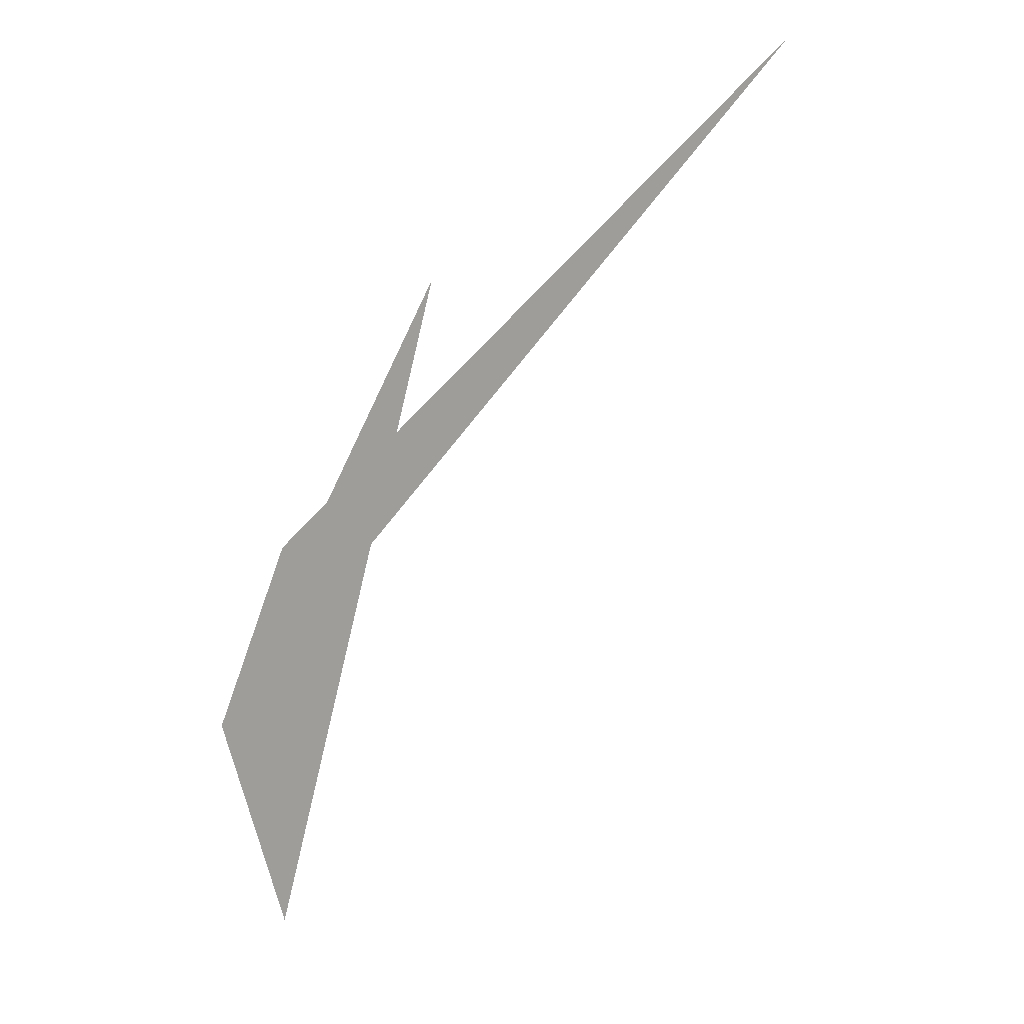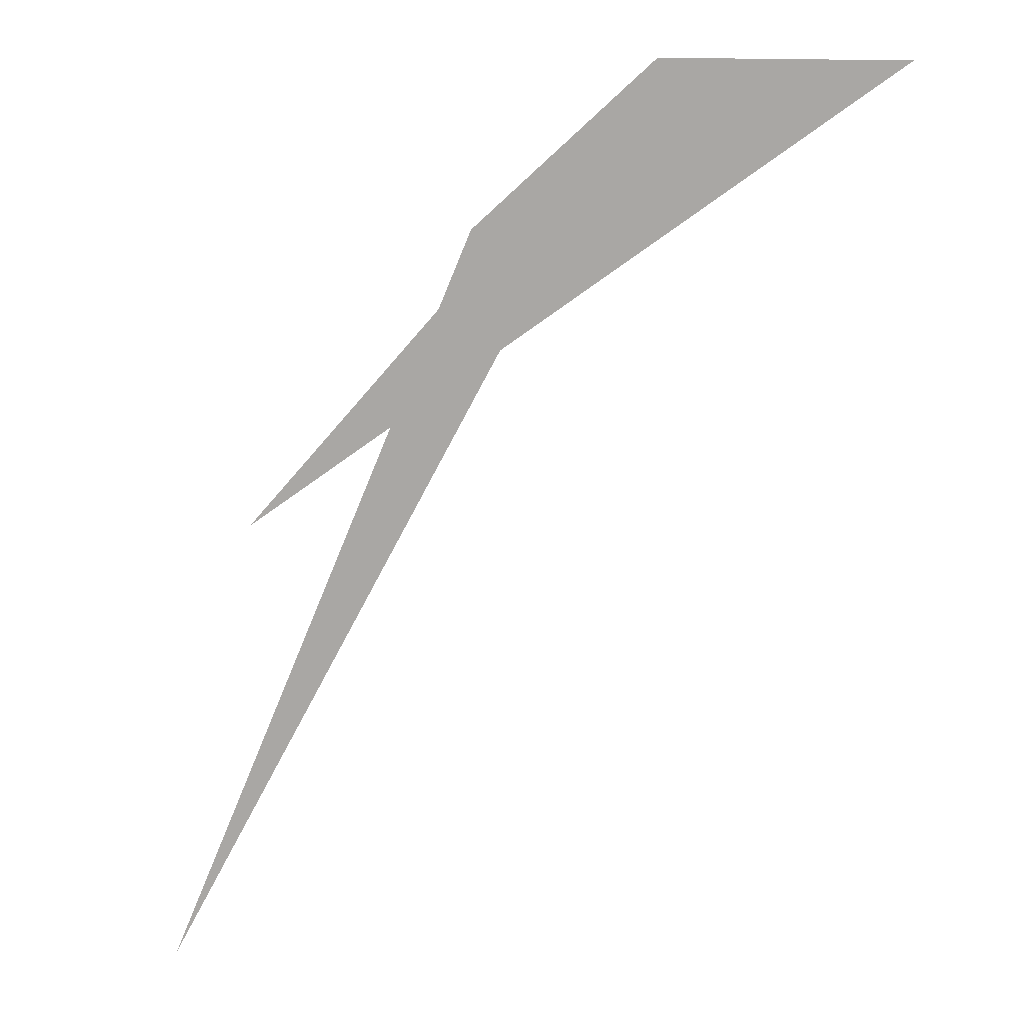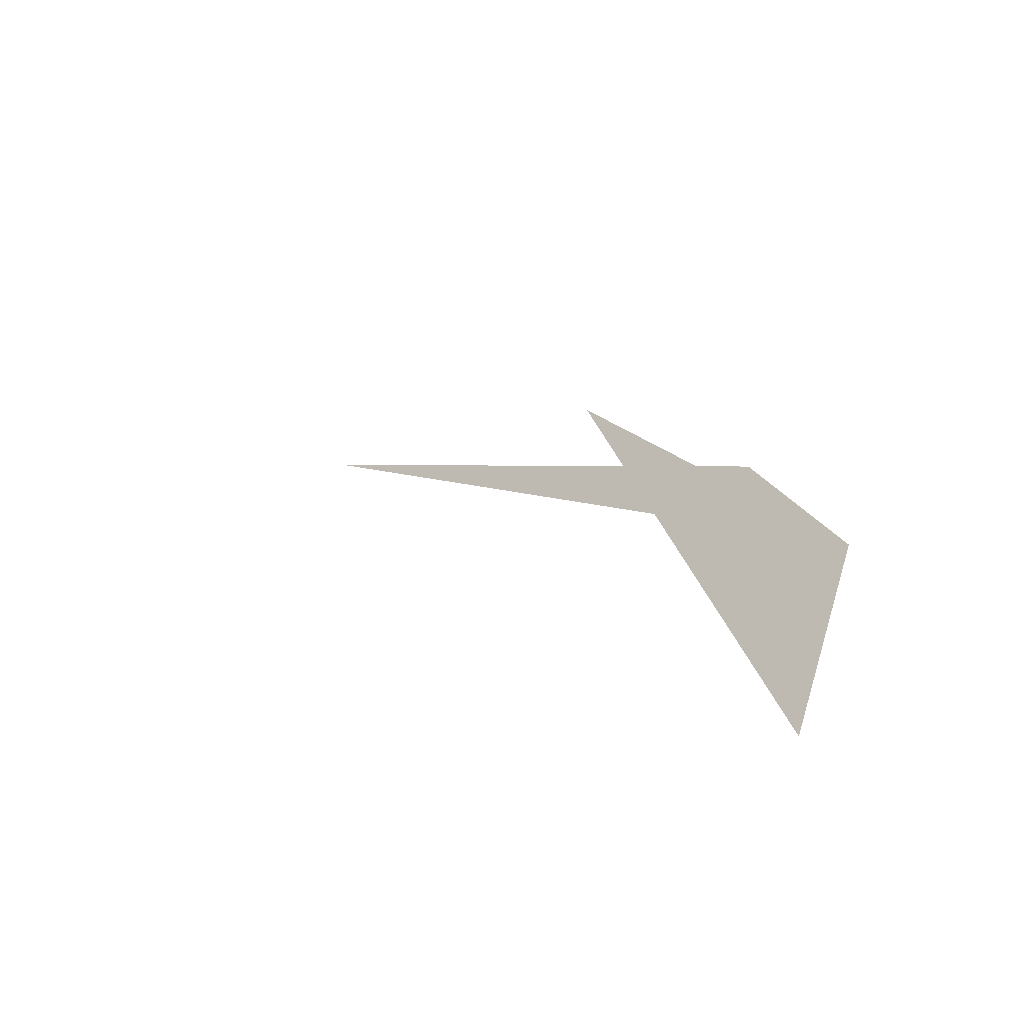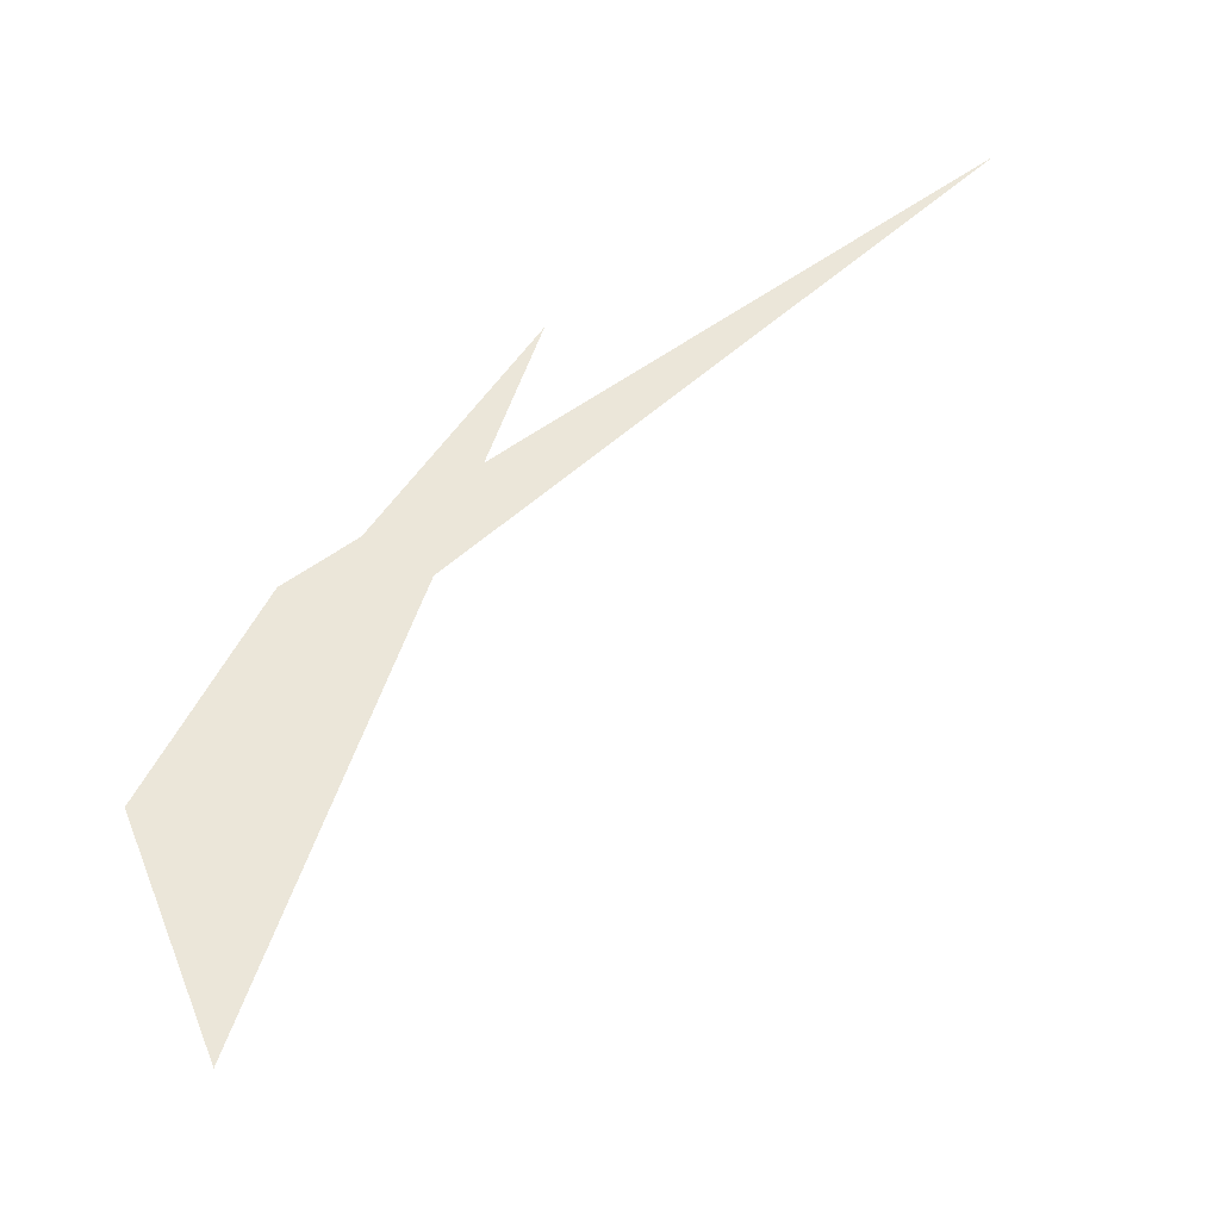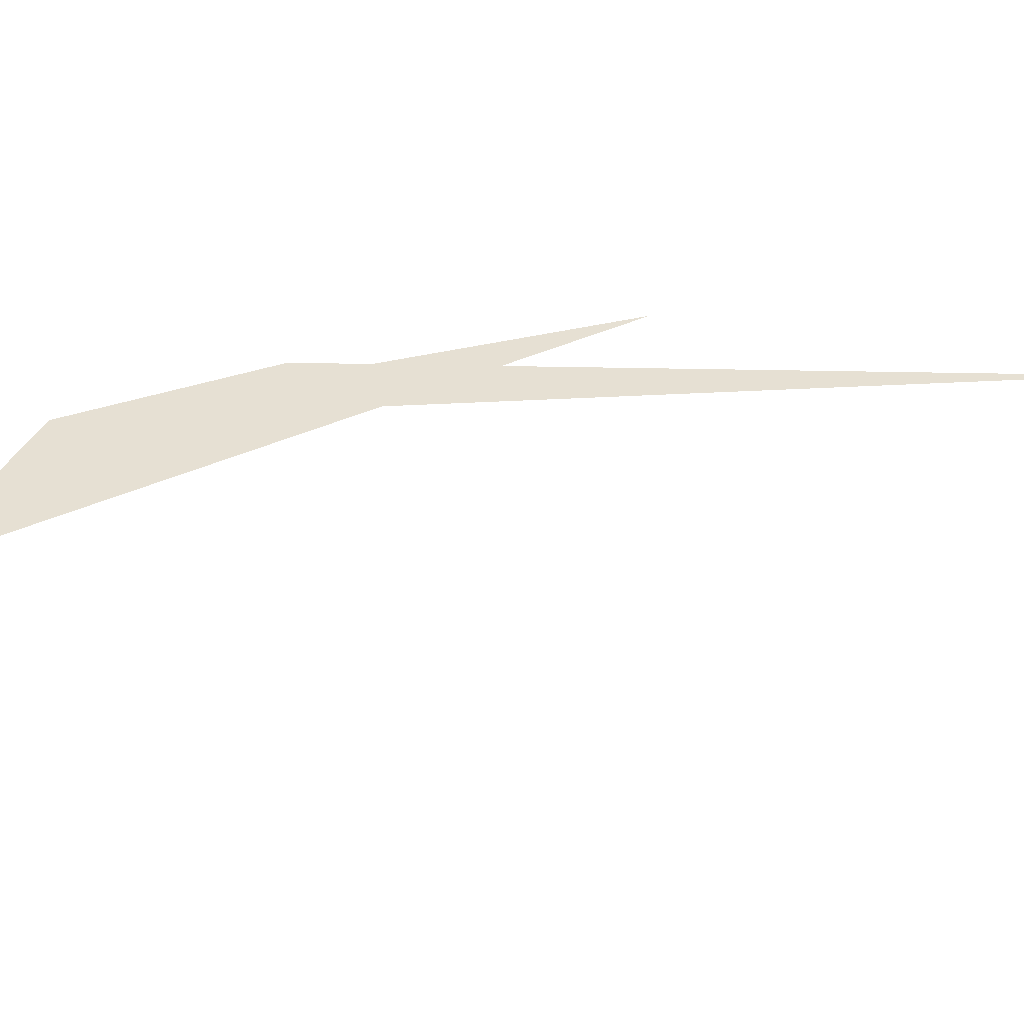
<metadata>
{"format":"obj","ext":"obj","renderer":"f3d","projection":"perspective","resolution":1024,"background":"white","views":[{"elev":8.2,"azim":30.1,"up":"+Y"},{"elev":-74.4,"azim":-70.4,"up":"+Z"},{"elev":-54.3,"azim":-142.4,"up":"+Y"},{"elev":45.2,"azim":-0.6,"up":"+Z"},{"elev":36.8,"azim":43.5,"up":"+Z"}]}
</metadata>
<code>
v 228.5 194 55.73
v 228.8 194.8 55.74
v 228.8 194 55.51
v 228.8 193.2 55.7
v 229.5 195.9 55.75
v 231 196.7 55.74
v 231 195.9 55.17
v 230.9 193.9 54.76
v 229.4 192 55.67
v 230.8 192 55.09
v 230.8 191.1 55.62
v 233.1 196.7 55.7
v 233.1 195.8 55.13
v 233 193.9 54.72
v 233 191.9 55.04
v 233 191 55.58
v 234.5 195.7 55.65
v 235.2 194.6 55.61
v 235.2 193.8 55.38
v 234.4 191.9 55.57
v 235.2 193 55.58
v 235.5 193.8 55.59
v 226.2 194 59.84
v 226.8 195.7 59.87
v 226.7 194 58.63
v 226.6 192 58.61
v 226 192 59.8
v 226.6 190.1 59.08
v 226.1 190.1 59.76
v 226.6 188.5 59.72
v 228.3 197.8 59.89
v 229 198.4 59.89
v 228.9 197.8 58.89
v 228.8 195.9 56.44
v 226.8 195.9 59.87
v 228.7 192 56.17
v 228.7 190.1 57.38
v 226.7 188.2 59.71
v 228.7 188.1 58.28
v 228.6 186.2 59.4
v 228.3 186.2 59.63
v 228.6 185.9 59.62
v 230.4 199.6 59.89
v 231.2 200.1 59.89
v 231.1 199.6 59.22
v 231 197.7 56.96
v 230.8 190.1 56.43
v 230.8 188.1 57.61
v 230.8 186.2 58.56
v 230.7 184.9 59.56
v 233.3 201.2 59.87
v 233.3 199.6 58.3
v 233.2 197.7 56.65
v 233 190 56.37
v 232.9 188 57.55
v 232.9 186.1 58.51
v 232.9 184.8 59.52
v 235.1 201.4 59.84
v 235.5 201.5 59.83
v 235.5 201.4 59.77
v 235.4 199.5 58.28
v 235.3 197.6 57.21
v 235.2 195.7 56.03
v 235.1 191.9 55.96
v 235.1 189.9 57.11
v 235.1 188 58.07
v 235 186 59.22
v 235 185.7 59.5
v 235.7 201.4 59.83
v 237.6 200.9 59.78
v 237.5 199.4 58.74
v 237.5 197.5 57.96
v 237.4 195.6 57.36
v 237.3 193.7 57.04
v 237.3 191.8 57.47
v 237.3 189.8 58.3
v 237.2 187.9 59.3
v 235.5 186 59.49
v 237.2 187.6 59.5
v 239.3 199.4 59.72
v 239.7 198.7 59.69
v 239.6 197.5 59.18
v 239.6 195.5 58.83
v 239.5 193.6 58.83
v 239.5 191.7 59.36
v 238.6 189.8 59.52
v 239.5 191.3 59.54
v 237.4 187.9 59.5
v 240.1 197.4 59.66
v 240.3 195.5 59.61
v 240.1 193.6 59.57
v 239.6 191.7 59.54
v 221.9 186.3 63.83
v 222.4 188.1 63.86
v 222.3 186.3 63.4
v 222.3 184.4 63.68
v 222.1 184.4 63.78
v 222.3 184.2 63.78
v 223.6 190.1 63.88
v 224.6 191.6 63.89
v 224.5 190.1 62.5
v 224.5 188.2 61.98
v 222.4 188.2 63.86
v 224.4 186.3 62.09
v 224.4 184.3 62.54
v 224.3 182.5 63.7
v 226.4 195.8 63.95
v 226.9 196.7 63.96
v 226.8 195.9 60.33
v 225.7 193.9 63.92
v 224.9 192 63.9
v 226.6 188.2 59.87
v 226.5 186.2 60.92
v 226.5 184.3 61.79
v 224.6 182.4 63.69
v 226.5 182.3 63.05
v 226.5 181.8 63.64
v 228.2 199.6 64
v 229.1 201.3 64.02
v 229.1 199.6 62.05
v 227.4 197.7 63.98
v 228.6 184.2 61.04
v 228.6 182.3 62.65
v 228.6 181.5 63.6
v 229.3 201.5 64.02
v 231.3 203 64.02
v 231.2 201.5 61.89
v 230.7 184.2 60.3
v 230.7 182.2 62.46
v 230.7 181.5 63.56
v 232.7 203.3 64
v 233.5 203.5 63.99
v 233.5 203.3 63.67
v 233.3 201.5 60.35
v 232.9 184.1 60.34
v 232.9 182.2 62.72
v 232.9 181.6 63.52
v 235.6 203.2 63.95
v 235.6 203.2 63.94
v 235 184.1 61.47
v 234.6 182.1 63.5
v 235 182.3 63.49
v 235.6 203.2 63.95
v 237.6 201.3 60.75
v 237.7 202.5 63.89
v 237.2 185.9 61.77
v 237.1 184 63.49
v 237.2 184.1 63.49
v 239.8 201.6 63.83
v 239.8 201.2 62.94
v 239.7 199.4 60.32
v 239.5 189.7 62.34
v 239.5 188.9 63.56
v 238.9 187.8 63.54
v 238.2 185.8 63.51
v 240.5 201.2 63.81
v 241.8 199.2 63.74
v 241.8 197.3 63.7
v 241.2 195.4 63.67
v 240.8 193.5 63.63
v 240.4 191.6 63.6
v 239.8 189.7 63.57
v 213.4 182.6 67.98
v 213.8 183.1 67.98
v 213.8 182.6 67.75
v 213.7 181.5 67.95
v 214.9 184.5 67.99
v 216 185 67.98
v 215.9 184.5 67.47
v 215.9 182.5 66.83
v 214 180.6 67.93
v 215.8 180.6 67.02
v 215.8 179 67.86
v 218.1 185.8 67.96
v 218.1 184.4 66.64
v 218 182.5 66.27
v 217.9 180.6 66.49
v 216.5 178.7 67.83
v 217.9 178.6 67.38
v 217.9 178.2 67.8
v 219 186.3 67.96
v 220.3 186.9 67.95
v 220.2 186.3 66.71
v 220.2 184.4 65.5
v 220.1 182.4 65.67
v 220.1 180.5 66.12
v 220 178.6 67.03
v 220 177.8 67.75
v 222.3 188.1 67.94
v 222.5 188.3 67.94
v 222.4 188.2 64.82
v 222.2 182.4 64.88
v 222.2 180.5 65.77
v 222.2 178.5 66.81
v 222.2 177.6 67.71
v 224 190 67.94
v 224.7 190.7 67.95
v 224.3 182.4 63.8
v 224.3 180.4 65.38
v 224.3 178.5 66.64
v 224.3 177.5 67.66
v 226.9 195.8 65.13
v 226.9 193.8 67.44
v 226.9 193.5 67.97
v 225.6 191.9 67.96
v 226.5 180.4 65.1
v 226.4 178.4 66.53
v 226.4 177.5 67.62
v 229.1 199.5 66.64
v 229.1 198.5 68.03
v 228.7 197.6 68.02
v 227.9 195.7 68
v 227.1 193.8 67.97
v 228.6 180.3 64.96
v 228.6 178.3 66.5
v 228.6 177.4 67.58
v 231.4 203.3 68.1
v 231.4 203.3 68.1
v 231.4 203.3 67.94
v 230.4 201.4 68.08
v 229.6 199.5 68.05
v 230.7 180.2 64.96
v 230.7 178.3 66.56
v 230.7 177.5 67.54
v 233.4 205.1 68.1
v 233.6 205.3 68.1
v 233.6 205.1 67.82
v 232.9 180.2 65.17
v 232.8 178.2 66.83
v 232.8 177.7 67.51
v 235.8 206 68.08
v 235.7 205.1 66.73
v 235 182.1 63.72
v 235 180.1 65.79
v 234.7 178.2 67.48
v 235 178.3 67.48
v 237.9 205.9 68.04
v 237.8 205 66.84
v 237.7 203.2 64.79
v 237.2 183.9 63.59
v 237.2 182 65.64
v 237.2 180 67.32
v 237.2 179.9 67.47
v 240 205.5 67.99
v 240 205 67.31
v 239.9 203.1 65.56
v 239.5 187.7 64.84
v 239.4 185.8 65.98
v 239.4 183.8 67.14
v 238.6 181.9 67.49
v 239.4 183.4 67.51
v 237.3 180 67.48
v 241.4 204.9 67.95
v 242.1 204.4 67.92
v 242 203 66.69
v 242 201.1 65.43
v 241.9 199.2 64.03
v 241.9 197.6 67.78
v 241.7 197.2 67.77
v 241.1 195.3 67.74
v 240.9 193.4 67.7
v 240.7 191.5 67.66
v 240.6 189.5 67.62
v 240.4 187.6 67.58
v 240.2 185.7 67.55
v 239.6 183.8 67.52
v 243.3 202.9 67.87
v 243.5 201 67.82
v 242.7 199.1 67.8
v 210.7 180.6 72.06
v 211.7 182.1 72.07
v 211.6 180.6 71.16
v 211.6 179.5 72.02
v 212.3 182.5 72.07
v 213.8 182.8 72.05
v 213.7 180.6 68.5
v 212.6 178.7 71.98
v 213.7 178.7 71.07
v 213.7 178.2 71.95
v 216 184.4 69.07
v 216 183 72.02
v 215.8 178.7 68.66
v 215.8 177.5 71.9
v 218.1 184.3 70.1
v 218.1 183.2 71.98
v 217.9 176.6 71.75
v 217.8 176.6 71.84
v 217.9 176.6 71.84
v 220.3 186.2 68.75
v 220.3 184.3 70.82
v 220.3 183.5 71.94
v 220.1 176.6 70.72
v 220.1 176.1 71.79
v 222.5 188.1 68.07
v 222.4 186.1 69.81
v 222.4 184.2 71.67
v 222.4 184 71.92
v 222.2 176.5 70.41
v 222.2 175.9 71.74
v 224.6 190 68.48
v 224.6 188 69.59
v 224.6 186.1 70.95
v 222.8 184.2 71.91
v 224.6 185.1 71.9
v 224.3 176.5 70.58
v 224.3 176 71.7
v 226.8 191.8 68.95
v 226.8 189.9 69.82
v 226.8 187.9 70.69
v 226.1 186 71.89
v 226.7 186.4 71.89
v 226.1 176.4 71.68
v 226.5 176.5 71.67
v 229.1 197.5 68.53
v 229.1 195.6 69.18
v 229 193.7 69.72
v 229 191.7 70.35
v 229 189.8 70.97
v 228.9 187.8 71.88
v 228.9 187.8 71.88
v 228.6 177.7 71.66
v 231.4 203.3 68.14
v 231.4 201.3 69.74
v 231.3 199.4 70.31
v 231.3 197.4 70.67
v 231.2 195.5 70.96
v 231.2 193.6 71.41
v 230.9 191.6 71.93
v 231.2 192.2 71.93
v 230.2 189.7 71.9
v 228.9 187.8 71.88
v 229.4 178.2 71.66
v 230.8 178.2 69.64
v 230.8 179.4 71.66
v 233.1 205.1 72.18
v 233.7 206.6 72.2
v 232.7 203.1 72.14
v 232.6 201.2 72.11
v 232.5 199.3 72.07
v 232.4 197.4 72.02
v 232.2 195.5 71.99
v 231.8 193.5 71.95
v 231.5 180.1 71.66
v 233 180.1 70.34
v 233 181.7 71.67
v 232.9 178.2 68.4
v 234.1 207 72.2
v 235.9 207.8 72.19
v 235.8 206.9 70.47
v 234.3 183.9 71.69
v 235.2 183.8 70.88
v 235.3 185.6 71.71
v 235.1 181.9 70.04
v 233.2 182 71.67
v 235.1 180 69.05
v 238 207.3 72.14
v 238 206.9 70.99
v 236.9 189.6 71.77
v 237.5 189.6 71.22
v 237.5 190.3 71.77
v 237.4 187.6 70.49
v 236.1 187.7 71.74
v 237.4 185.7 69.99
v 235.4 185.7 71.71
v 237.3 183.8 69.42
v 237.2 181.9 68.69
v 237.2 180 67.61
v 239.1 206.8 72.11
v 240.1 206.4 72.08
v 238.4 191.4 71.78
v 239.7 191.4 69.94
v 239.7 193 71.79
v 239.6 189.5 69.13
v 239.5 187.6 68.74
v 239.5 185.7 68.37
v 239.4 183.8 67.73
v 242.1 204.9 68.88
v 242.2 205.8 72.03
v 241.9 197.2 69.07
v 242 196.4 71.82
v 241.2 195.2 71.81
v 240 193.3 71.79
v 244.3 205.2 71.97
v 244.3 204.8 71.09
v 244.2 202.9 69.35
v 244.2 201 69.76
v 244.2 199.8 71.86
v 243.6 199 71.85
v 242.5 197.1 71.83
v 245.8 204.7 71.94
v 246.4 203.4 71.9
v 246.4 202.8 71.7
v 245.1 200.9 71.86
v 246.4 202.5 71.88
v 246.6 202.8 71.88
v 211.7 180.6 72.53
v 213.8 182.5 72.41
v 213.8 180.5 73.16
v 213.7 178.6 72.61
v 216 182.4 72.73
v 215.9 180.5 73.78
v 215.9 178.5 74.2
v 218.1 182.3 73.1
v 218.1 180.4 74.65
v 217.4 178.5 75.96
v 218.1 178.9 75.96
v 216.9 176.5 75.93
v 218 175.6 75.89
v 220.3 182.3 73.7
v 220.1 180.3 75.95
v 220.3 180.4 75.95
v 220.1 174.8 75.83
v 222.4 182.2 74.76
v 222.4 181.3 75.93
v 222.2 175.1 75.8
v 224.6 184.1 73.75
v 224 182.1 75.92
v 224.6 182.5 75.92
v 224.4 176.1 75.78
v 226.8 186 72.85
v 226.8 184 75.67
v 226.8 183.7 75.9
v 224.7 176.3 75.78
v 226.6 178 75.78
v 228.9 185.9 74.01
v 228.9 183.9 75.12
v 228.3 182 75.84
v 228.8 182 75.5
v 228.8 180.1 74.94
v 228 180.1 75.8
v 228.7 178.2 72.74
v 226.8 178.2 75.78
v 231.2 191.6 72.11
v 231.1 189.7 72.57
v 231.1 187.8 73.08
v 231 185.8 73.59
v 231 183.9 73.76
v 230.9 182 73.52
v 230.9 180.1 72.43
v 233.7 205 72.69
v 233.6 203.1 72.93
v 233.6 201.2 72.99
v 233.5 199.3 72.94
v 233.5 197.3 72.89
v 233.4 195.4 72.86
v 233.4 193.5 72.91
v 233.3 191.6 73
v 233.3 189.6 73.02
v 233.2 187.7 73.05
v 233.2 185.8 73
v 233.1 183.9 72.66
v 233 182 71.84
v 235.9 206.9 72.79
v 235.8 205 73.5
v 235.8 203 73.82
v 235.7 201.1 73.89
v 235.7 199.2 73.72
v 235.6 197.3 73.54
v 235.6 195.3 73.38
v 235.5 193.4 73.22
v 235.5 191.5 73
v 235.4 189.6 72.67
v 235.3 187.7 72.32
v 235.3 185.7 71.79
v 238 206.8 72.58
v 238 204.9 73.82
v 237.9 202.9 74.4
v 237.9 201 74.47
v 237.8 199.1 74.03
v 237.8 197.2 73.66
v 237.7 195.3 73.33
v 237.6 193.4 72.94
v 237.6 191.5 72.31
v 240.1 204.8 74.21
v 240.1 202.9 75.3
v 240 201 75.08
v 239.9 199 74.07
v 239.9 197.1 73.39
v 239.8 195.2 72.76
v 239.8 193.3 71.96
v 242.1 204.7 76.08
v 242.3 204.9 76.08
v 241.1 202.8 76.06
v 242.2 201 75.99
v 242.2 200.9 75.93
v 242.1 199 73.56
v 242 197.1 72.3
v 243.9 206.6 76.09
v 244.5 207 76.09
v 244.4 206.6 75.27
v 242.3 200.9 75.99
v 244.3 200.4 75.94
v 246.6 208.4 76.08
v 246.6 208.5 76.08
v 246.6 208.4 76.06
v 246.6 206.6 74.22
v 246.5 204.7 72.29
v 246.4 200.8 74.49
v 246.4 200.4 75.9
v 248.8 209.3 76.05
v 248.8 208.4 75.23
v 248.7 206.5 74.07
v 248.6 204.6 73.11
v 248.6 202.7 73.35
v 248.6 200.7 75.82
v 248.6 200.7 75.87
v 251 210.1 76.03
v 250.9 208.4 74.87
v 250.8 206.4 74.21
v 250.8 204.5 73.88
v 250.7 202.6 74.6
v 248.6 200.7 75.87
v 250.7 201.5 75.85
v 251.3 210.2 76.03
v 253.1 211.4 76.02
v 253.1 210.2 75.34
v 253 208.3 74.72
v 253 206.4 74.49
v 252.9 204.5 74.64
v 252.9 202.5 75.78
v 252.9 202.5 75.83
v 255.3 212 75.99
v 255.2 210.2 75.25
v 255.2 208.2 74.99
v 255.1 206.3 75.15
v 255.1 204.4 75.82
v 253 202.5 75.83
v 255.1 204.4 75.83
v 256.9 210.1 75.92
v 256.9 208.2 75.88
v 256.2 206.3 75.85
v 255.1 204.4 75.83
v 218.1 178.4 76.25
v 218 176.5 76.37
v 220.3 180.3 76
v 220.2 178.4 76.78
v 220.2 176.4 76.71
v 222.4 180.2 76.53
v 222.4 178.3 76.89
v 222.3 176.4 76.59
v 224.6 182.1 76.13
v 224.5 180.2 76.72
v 224.5 178.2 76.66
v 224.4 176.3 75.93
v 226.7 182 76.38
v 226.7 180.1 76.46
v 226.6 178.2 75.9
v 242.3 204.7 76.21
v 242.2 202.8 76.62
v 244.5 206.6 76.46
v 244.4 204.6 77.25
v 244.4 202.7 77.24
v 244.3 200.8 76.35
v 246.6 208.4 76.09
v 246.6 206.5 77.59
v 246.6 204.6 77.98
v 246.5 202.6 77.61
v 246.4 200.7 76.38
v 248.8 208.4 77.3
v 248.8 206.4 78.72
v 248.7 204.5 78.7
v 248.7 202.6 77.68
v 248.6 200.7 75.9
v 251 208.3 78.61
v 250.9 206.3 80.02
v 250.9 206.4 80.02
v 250.9 206.2 80.02
v 250.9 204.4 79.34
v 250.8 202.5 77.28
v 253.1 210.2 77.26
v 253.1 208.2 79.36
v 253.1 207.2 80
v 253 205.1 79.96
v 253 204.4 79.35
v 252.9 202.5 75.92
v 255.3 210.1 77.26
v 255.2 208.2 78.44
v 254.3 206.2 79.96
v 255.2 206.2 79.01
v 255.1 204.4 75.88
v 250.9 206.3 80.05
v 253.1 206.3 80.27
g foo
f 1 4 5
f 2 1 6
f 3 3 7
g

</code>
